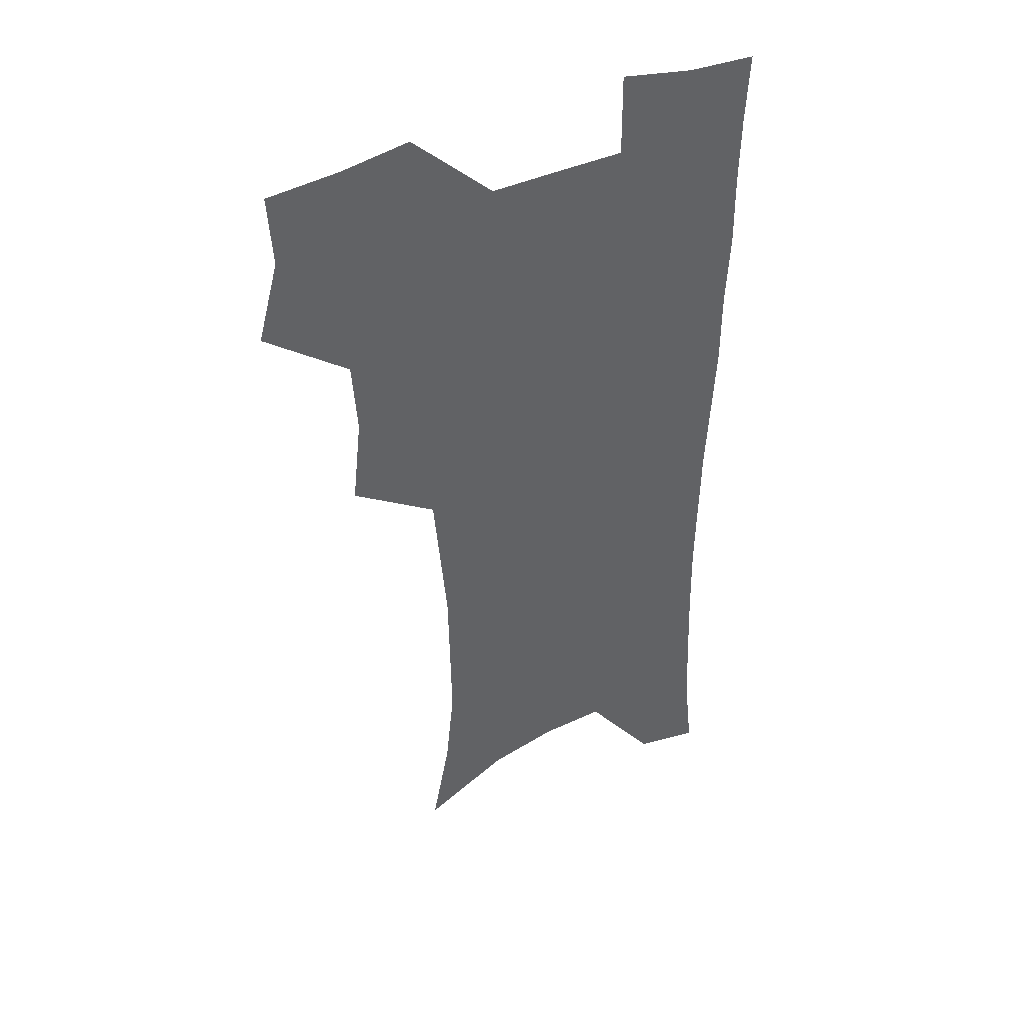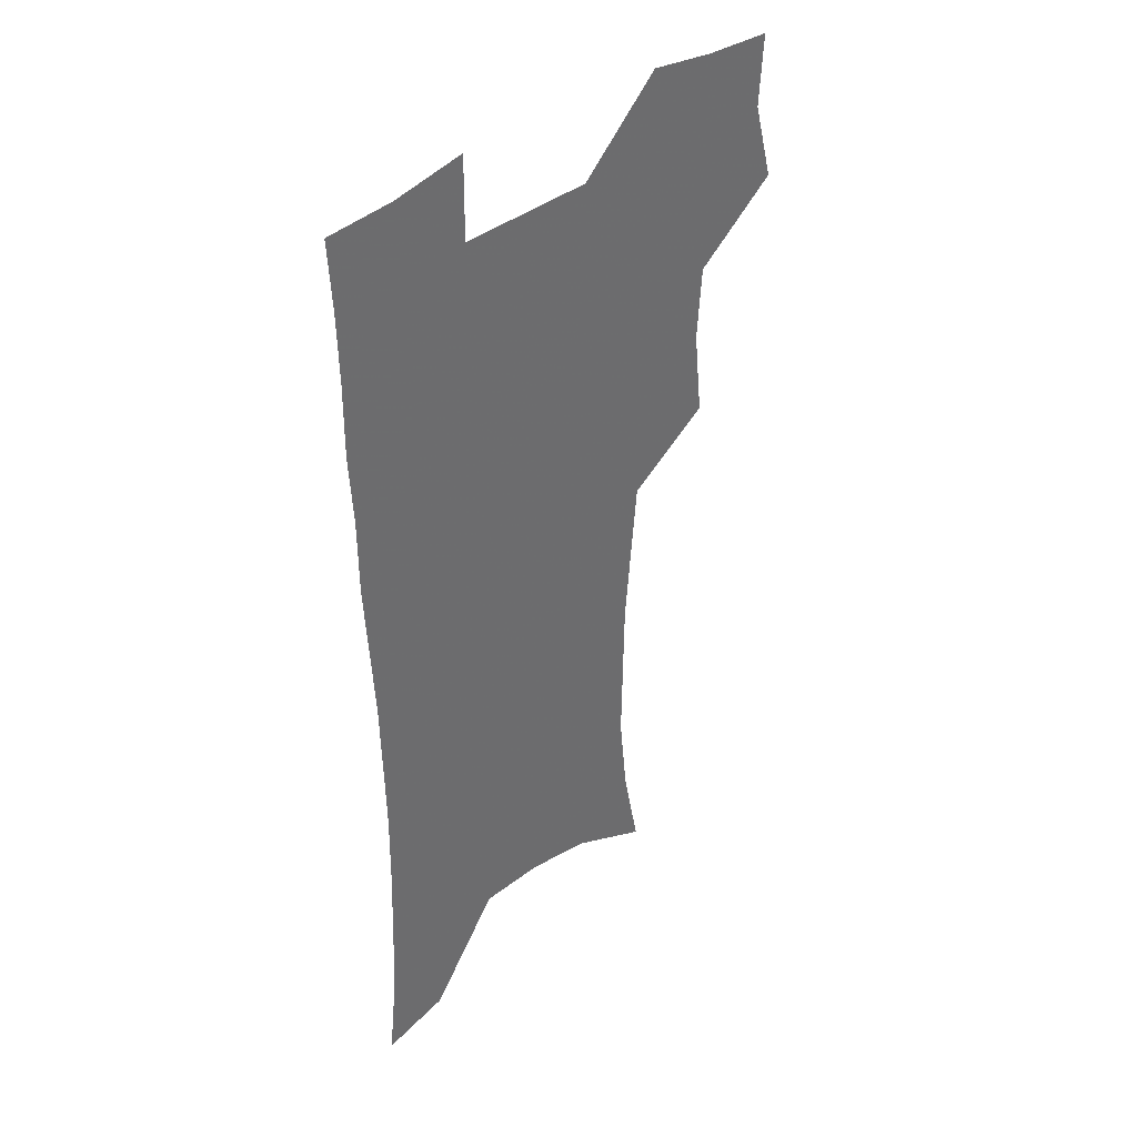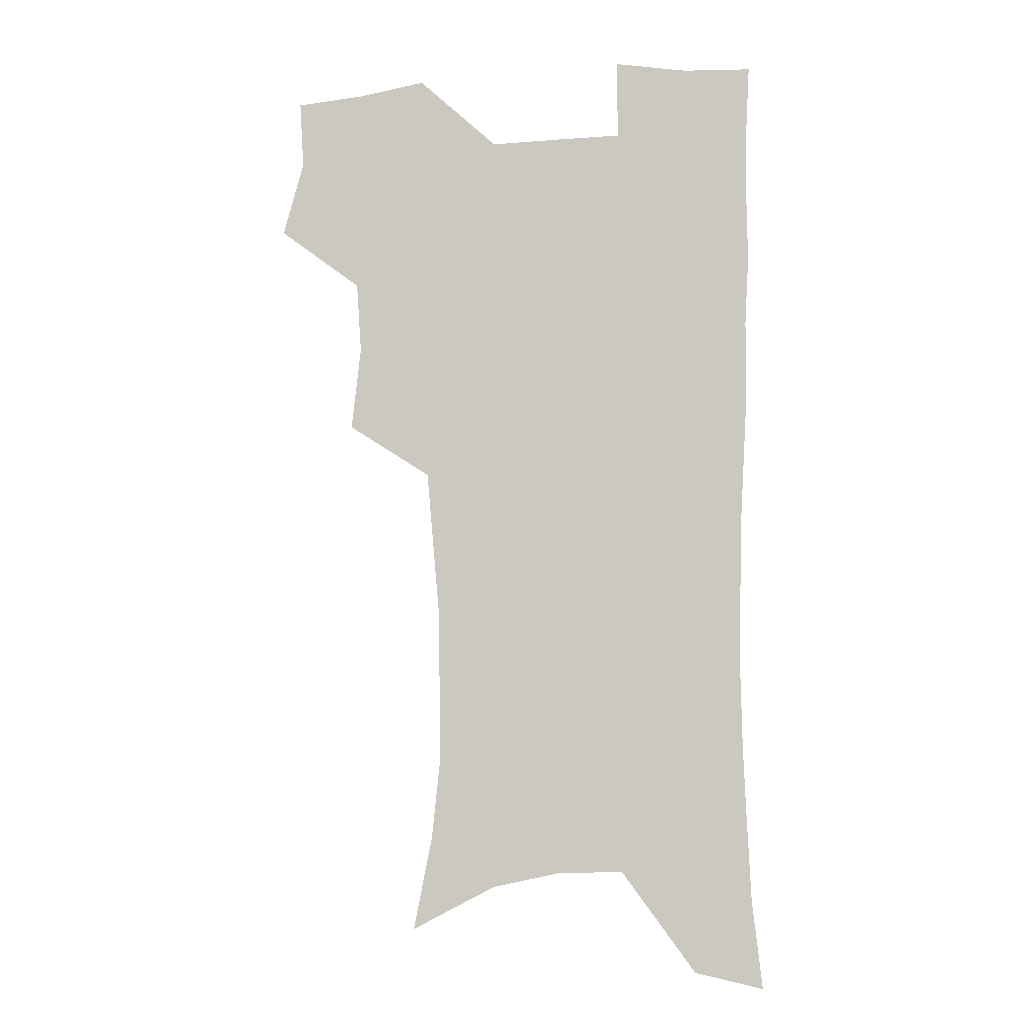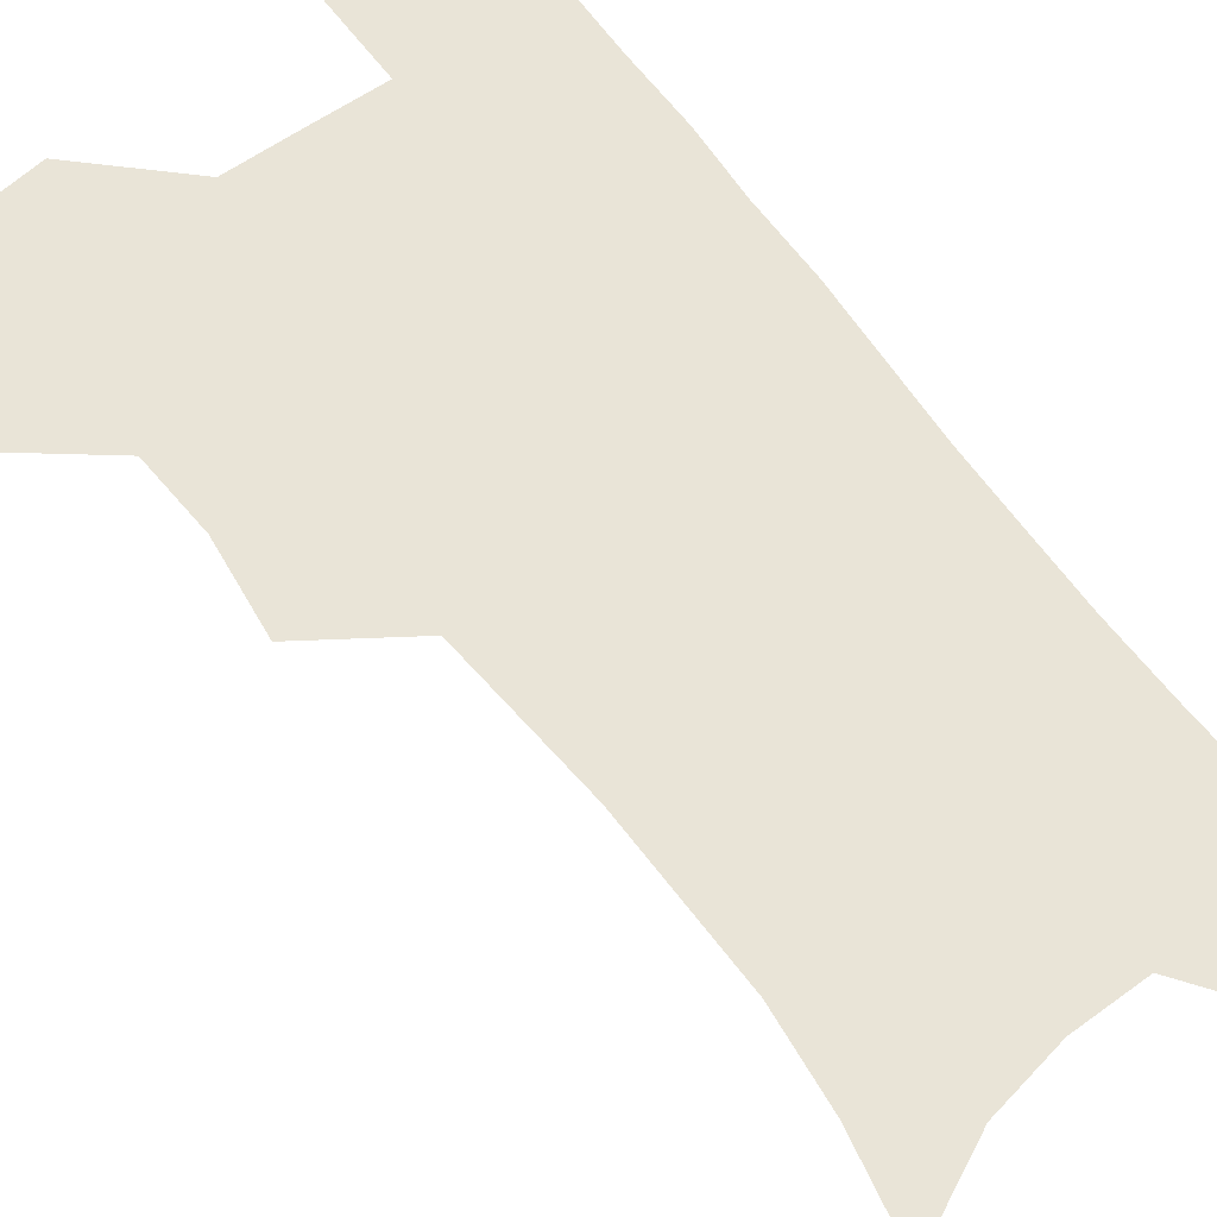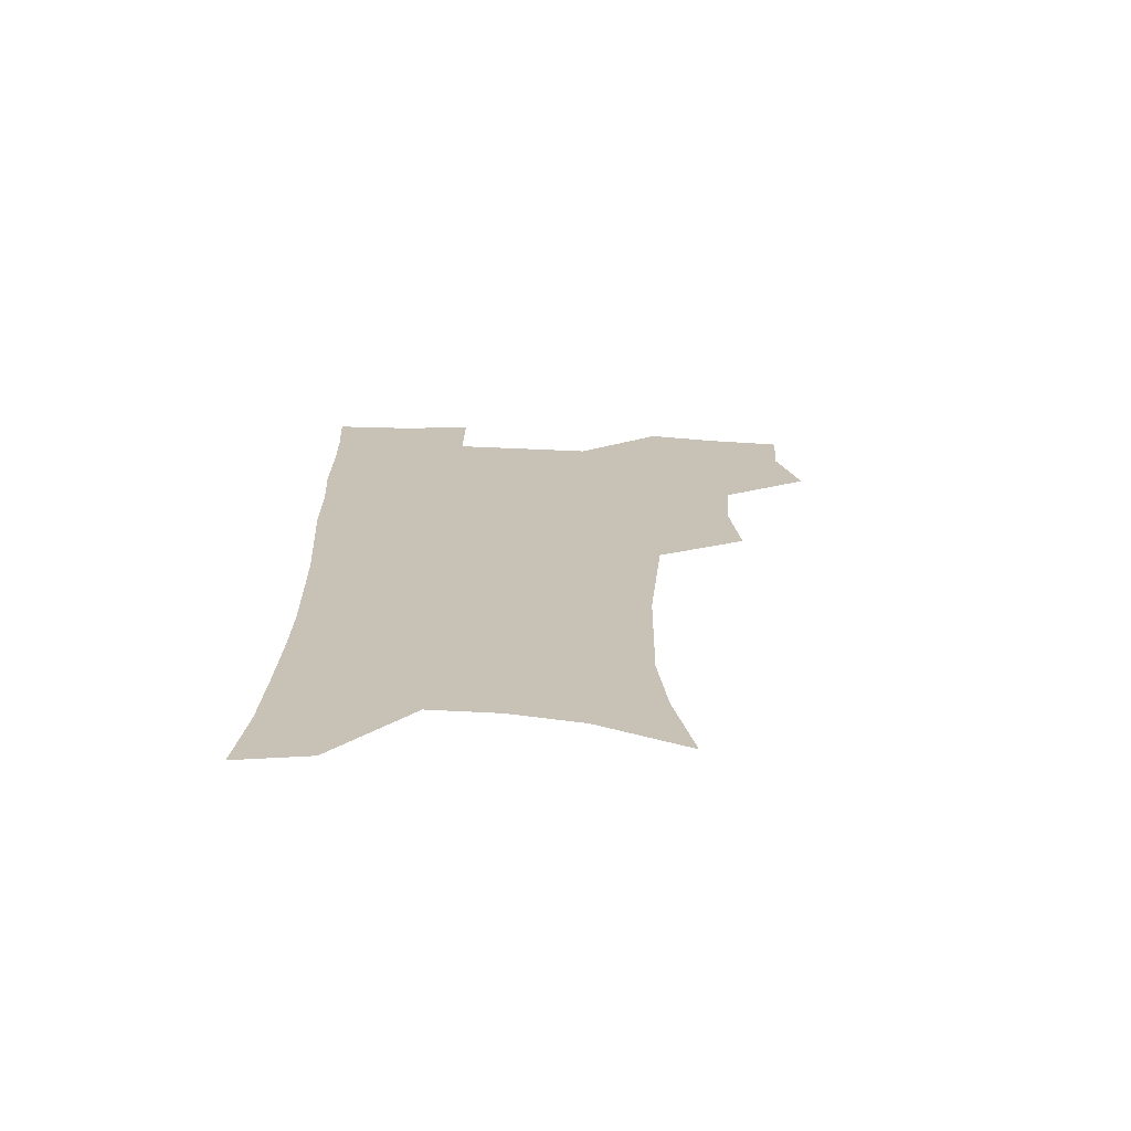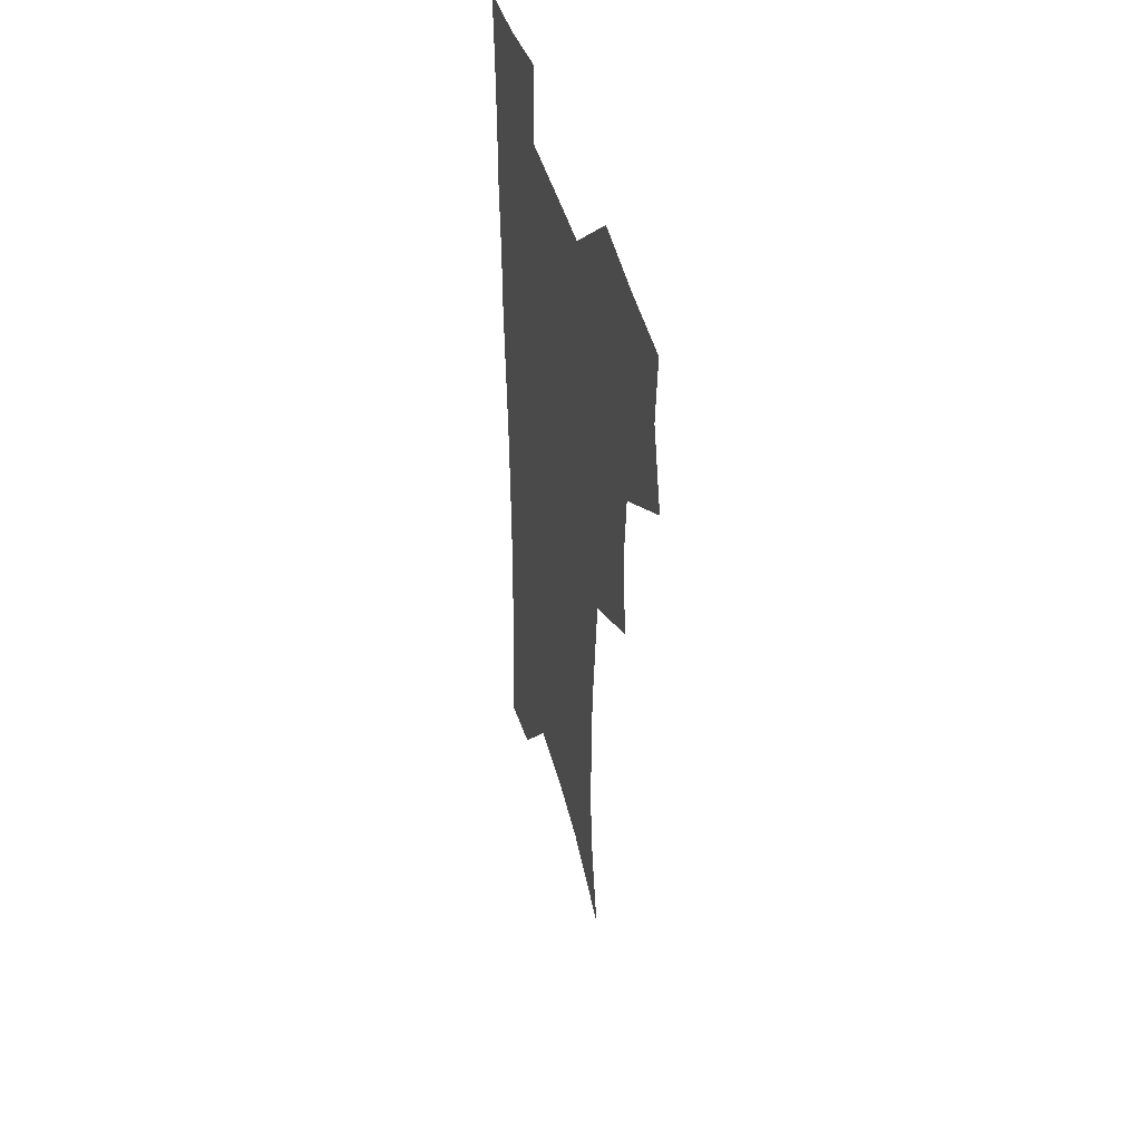
<metadata>
{"format":"obj","ext":"obj","renderer":"f3d","projection":"perspective","resolution":1024,"background":"white","views":[{"elev":42.4,"azim":-28.4,"up":"+Y"},{"elev":39.3,"azim":135.6,"up":"+Y"},{"elev":-9.3,"azim":11.8,"up":"+Y"},{"elev":60.8,"azim":-35.6,"up":"+Z"},{"elev":-71.4,"azim":177.6,"up":"+Y"},{"elev":46.3,"azim":-105.4,"up":"+Y"}]}
</metadata>
<code>
v 474.1 504.3 0
v 482.9 536.7 0
v 481.1 566 0
v 508.1 410.9 0
v 512 446.7 0
v 509.8 477.1 0
v 516.5 510 0
v 514.2 538.5 0
v 511 568.2 0
v 539 187.9 0
v 546.8 226.8 0
v 550.4 261.7 0
v 549.9 292.5 0
v 549.3 325.7 0
v 546.6 356.4 0
v 543.8 387.6 0
v 545.3 422.1 0
v 544.4 451.9 0
v 545.5 482.3 0
v 545.8 511.2 0
v 543.9 540.1 0
v 539.7 572.5 0
v 574.5 206 0
v 577.6 240.5 0
v 578.1 272.2 0
v 577.1 302.2 0
v 576.9 334.9 0
v 576 366.1 0
v 575.1 396.5 0
v 574.2 425.7 0
v 574.1 454.8 0
v 574.8 483.7 0
v 575.8 511.9 0
v 574.1 540.2 0
v 603 212 0
v 603.5 244.3 0
v 603.8 277.7 0
v 603.4 308.5 0
v 602.9 338.6 0
v 602.5 368.7 0
v 602.5 399.7 0
v 602.7 429.2 0
v 603 457.3 0
v 603 484.5 0
v 603.3 512.3 0
v 602.9 540.3 0
v 630.3 212.6 0
v 629.1 247.7 0
v 628.7 279.2 0
v 628.5 309.5 0
v 628.3 339.9 0
v 628.9 367.1 0
v 628.7 399.9 0
v 629.4 428.3 0
v 629.6 457.1 0
v 630.7 484 0
v 631.1 512.4 0
v 631.3 540.2 0
v 631.1 574.2 0
v 661 171 0
v 656.8 209.1 0
v 655 243.3 0
v 653.9 275.7 0
v 654.3 305.4 0
v 653.7 337.3 0
v 655.1 365.6 0
v 656.9 394.2 0
v 656.4 425.9 0
v 657.9 454.2 0
v 658.9 482.7 0
v 658.8 511.7 0
v 659.8 539.6 0
v 662 568.5 0
v 689.1 164.7 0
v 685.2 200.7 0
v 683.7 232.9 0
v 682.6 265.1 0
v 682.1 296.6 0
v 682.7 327.3 0
v 683.5 358.1 0
v 685.2 388.1 0
v 687 418.4 0
v 687.2 450 0
v 688.9 479.3 0
v 688.6 509.5 0
v 689.2 538.4 0
v 690.8 566.8 0
f 6 7 1
f 1 7 2
f 7 8 2
f 2 8 3
f 8 9 3
f 16 17 4
f 4 17 5
f 17 18 5
f 5 18 6
f 18 19 6
f 6 19 7
f 19 20 7
f 7 20 8
f 20 21 8
f 8 21 9
f 21 22 9
f 10 23 11
f 23 24 11
f 11 24 12
f 24 25 12
f 12 25 13
f 25 26 13
f 13 26 14
f 26 27 14
f 14 27 15
f 27 28 15
f 15 28 16
f 28 29 16
f 16 29 17
f 29 30 17
f 17 30 18
f 30 31 18
f 18 31 19
f 31 32 19
f 19 32 20
f 32 33 20
f 20 33 21
f 33 34 21
f 21 34 22
f 23 35 24
f 35 36 24
f 24 36 25
f 36 37 25
f 25 37 26
f 37 38 26
f 26 38 27
f 38 39 27
f 27 39 28
f 39 40 28
f 28 40 29
f 40 41 29
f 29 41 30
f 41 42 30
f 30 42 31
f 42 43 31
f 31 43 32
f 43 44 32
f 32 44 33
f 44 45 33
f 33 45 34
f 45 46 34
f 35 47 36
f 47 48 36
f 36 48 37
f 48 49 37
f 37 49 38
f 49 50 38
f 38 50 39
f 50 51 39
f 39 51 40
f 51 52 40
f 40 52 41
f 52 53 41
f 41 53 42
f 53 54 42
f 42 54 43
f 54 55 43
f 43 55 44
f 55 56 44
f 44 56 45
f 56 57 45
f 45 57 46
f 57 58 46
f 60 61 47
f 47 61 48
f 61 62 48
f 48 62 49
f 62 63 49
f 49 63 50
f 63 64 50
f 50 64 51
f 64 65 51
f 51 65 52
f 65 66 52
f 52 66 53
f 66 67 53
f 53 67 54
f 67 68 54
f 54 68 55
f 68 69 55
f 55 69 56
f 69 70 56
f 56 70 57
f 70 71 57
f 57 71 58
f 71 72 58
f 58 72 59
f 72 73 59
f 60 74 61
f 74 75 61
f 61 75 62
f 75 76 62
f 62 76 63
f 76 77 63
f 63 77 64
f 77 78 64
f 64 78 65
f 78 79 65
f 65 79 66
f 79 80 66
f 66 80 67
f 80 81 67
f 67 81 68
f 81 82 68
f 68 82 69
f 82 83 69
f 69 83 70
f 83 84 70
f 70 84 71
f 84 85 71
f 71 85 72
f 85 86 72
f 72 86 73
f 86 87 73

</code>
